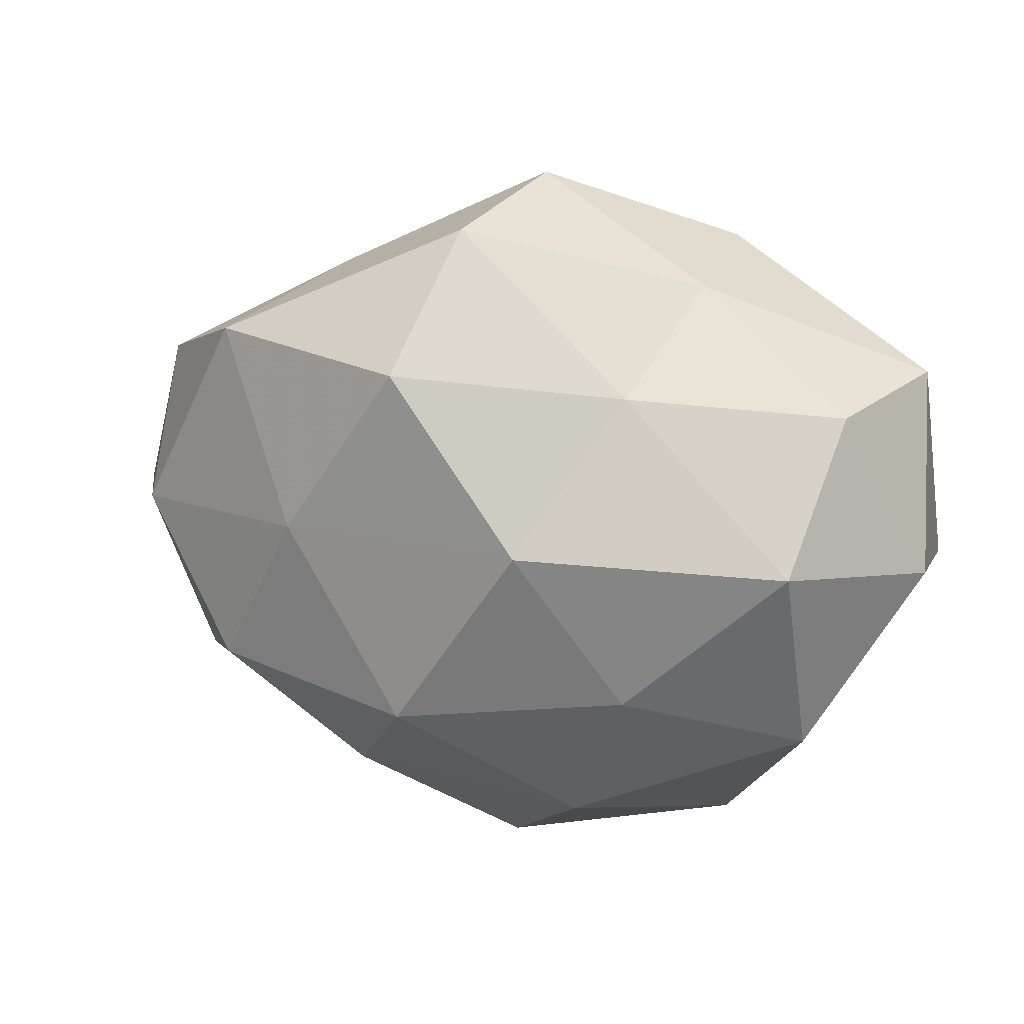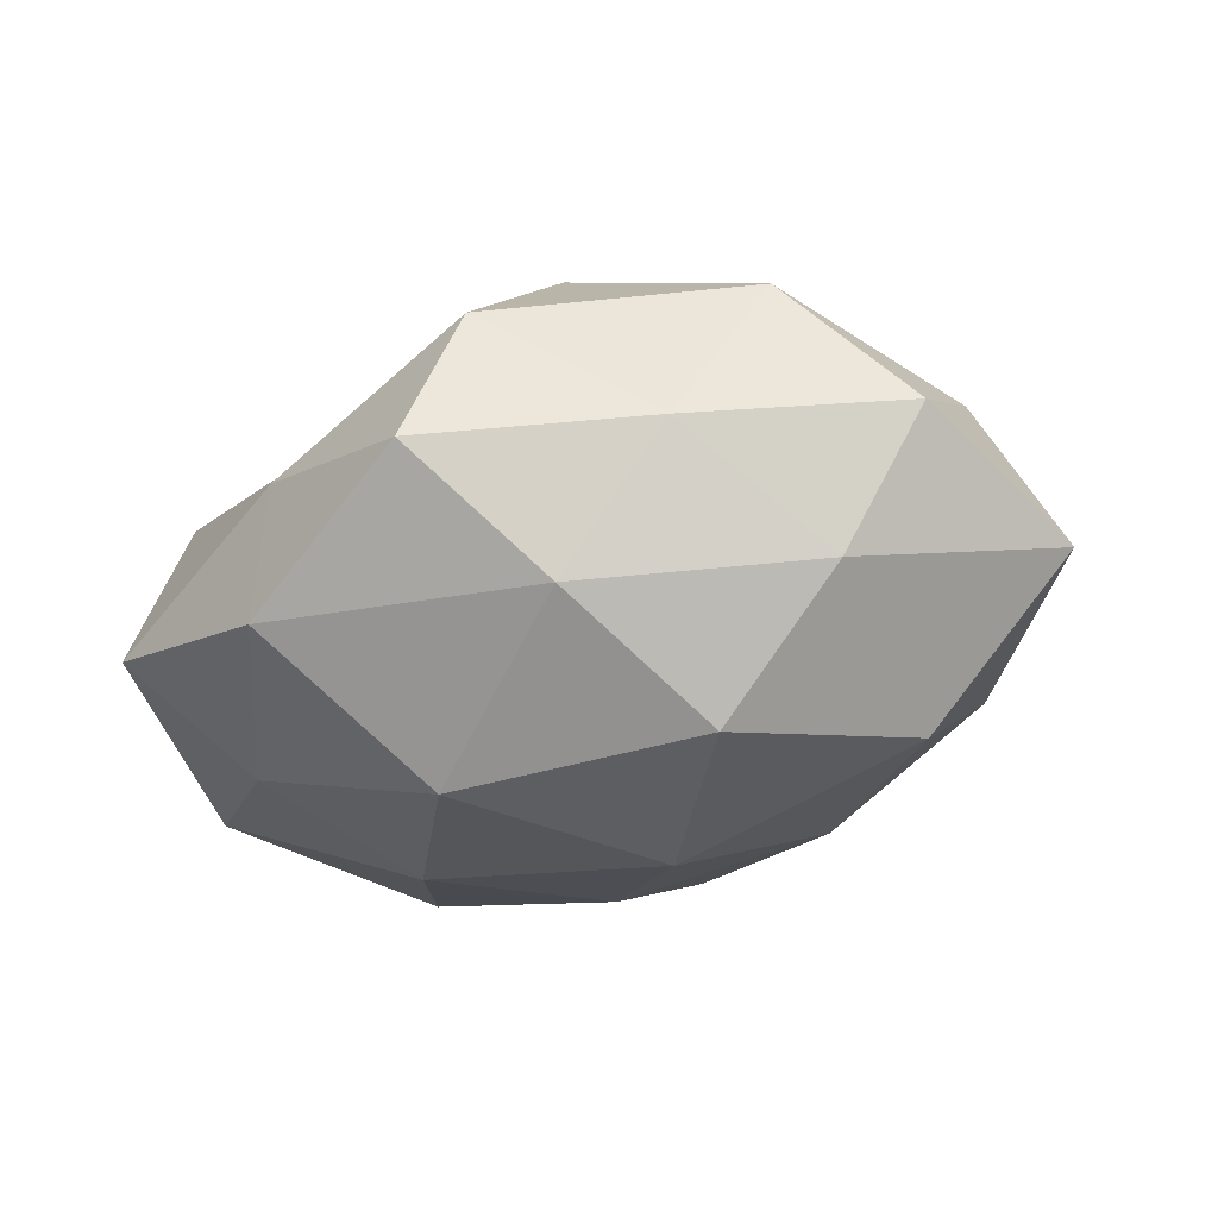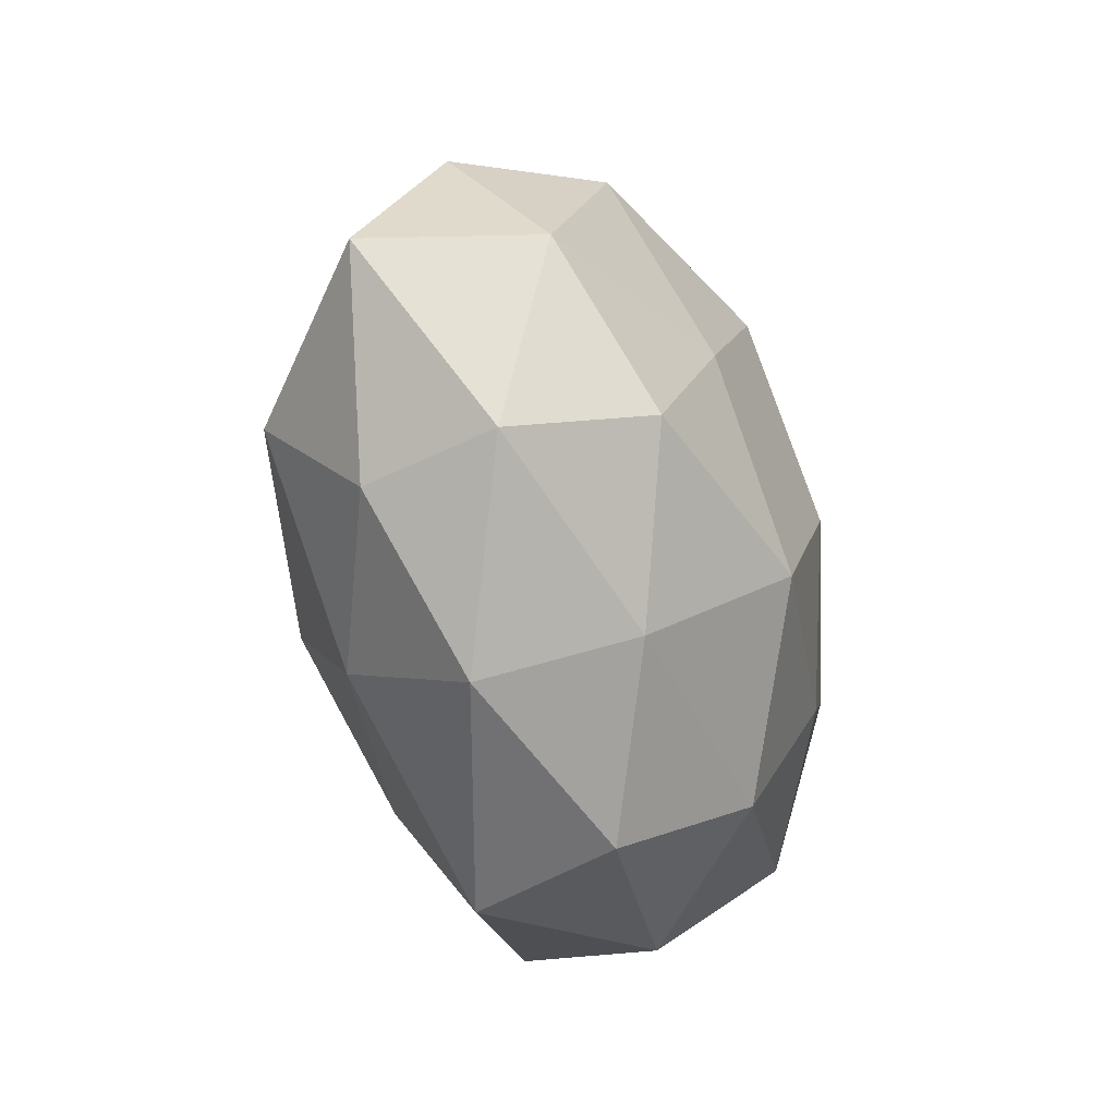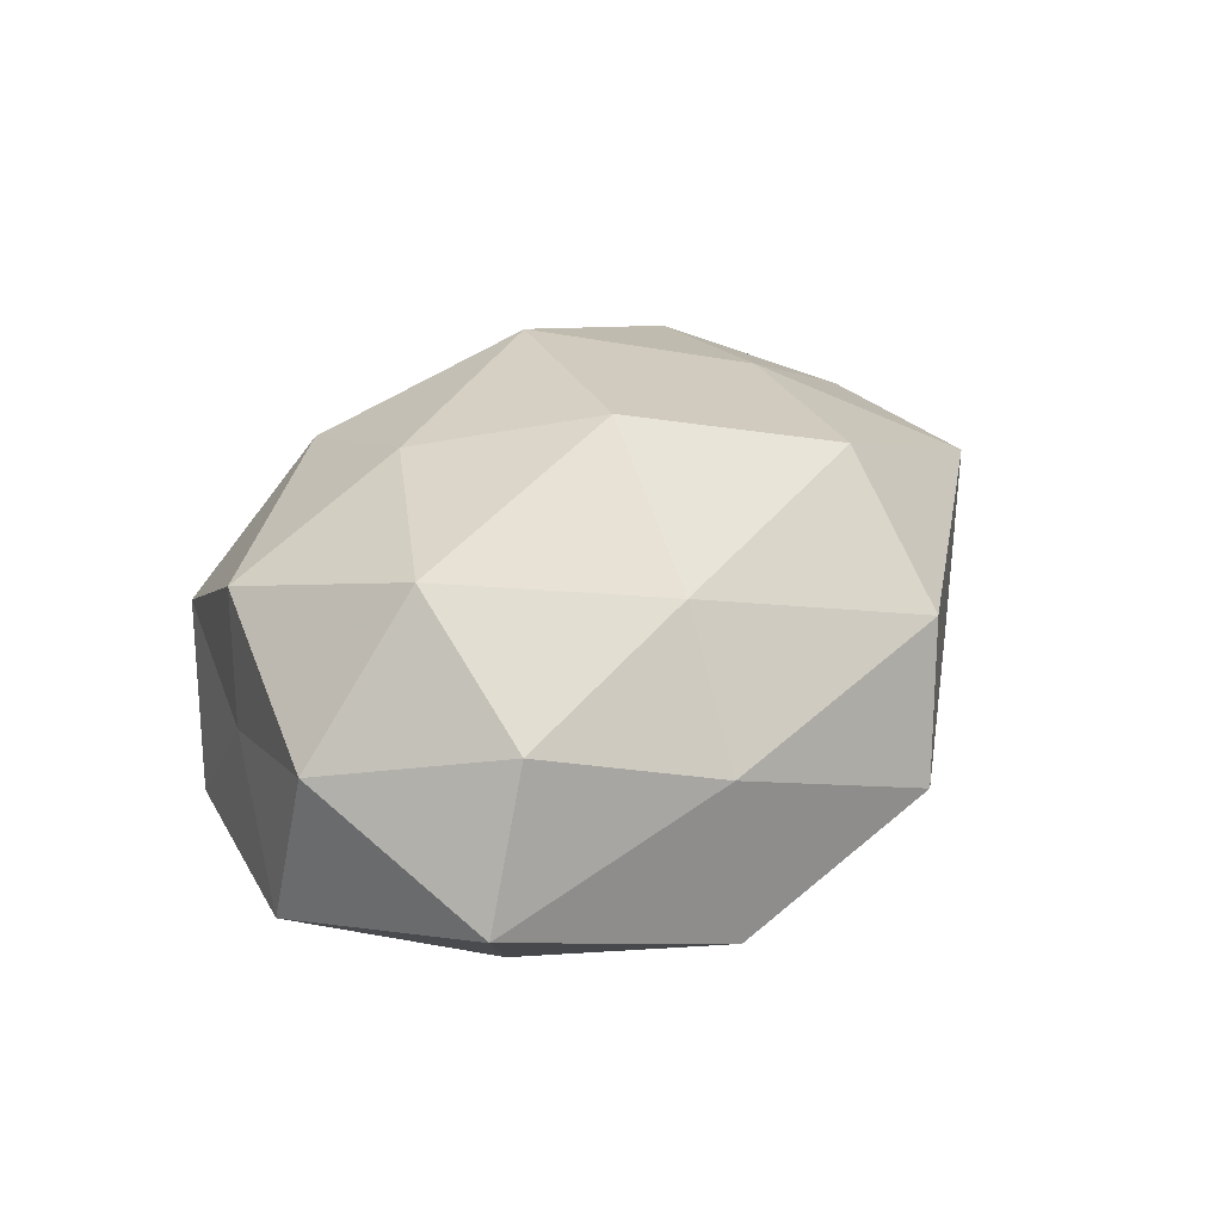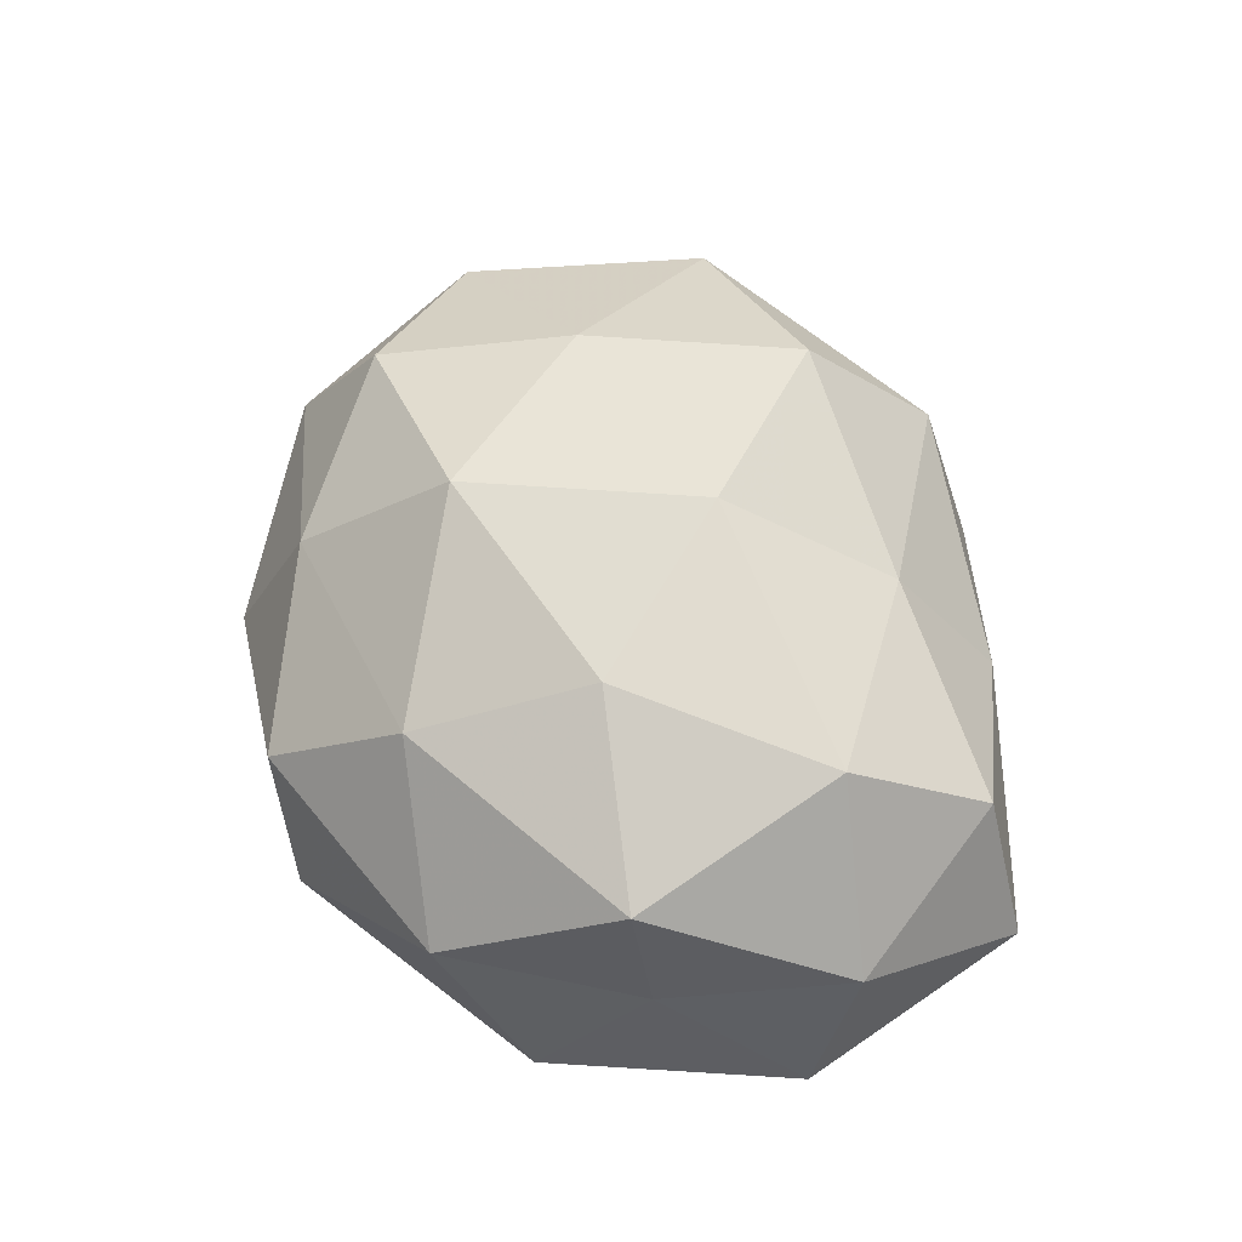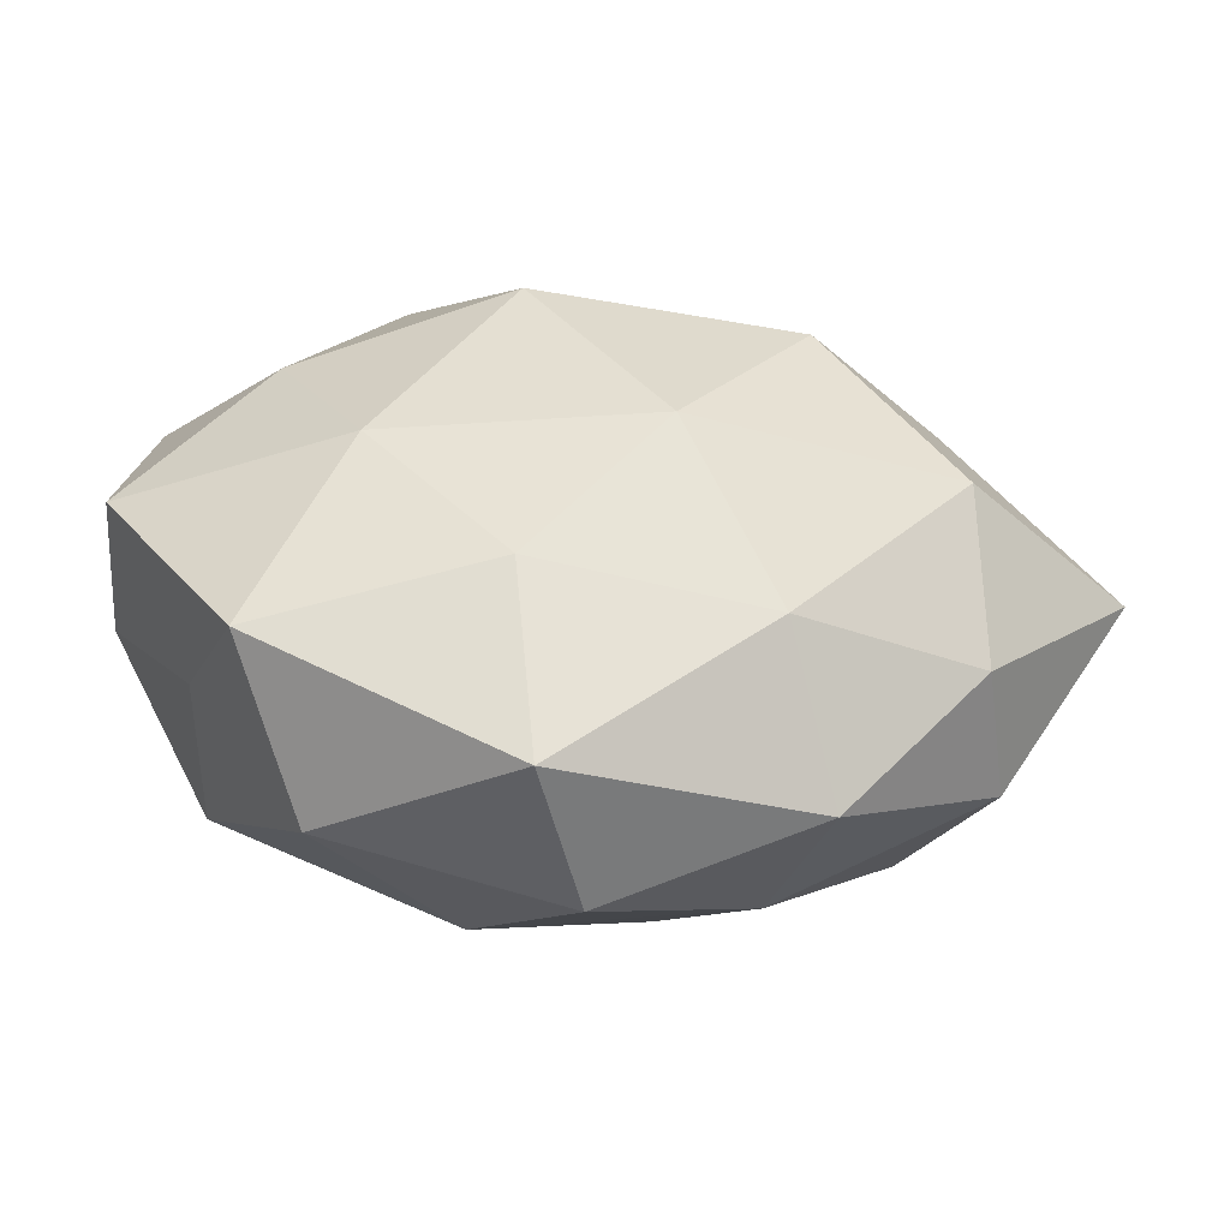
<metadata>
{"format":"obj","ext":"obj","renderer":"f3d","projection":"perspective","resolution":1024,"background":"white","views":[{"elev":21.7,"azim":16.2,"up":"+Y"},{"elev":-35.8,"azim":-153.8,"up":"+Z"},{"elev":-44.9,"azim":-74.1,"up":"+Y"},{"elev":30.3,"azim":125.5,"up":"+Z"},{"elev":56.4,"azim":63.9,"up":"+Z"},{"elev":-56.4,"azim":175.5,"up":"+Y"}]}
</metadata>
<code>
v -0.03749 0.02871 0.01678
v 0.02899 -0.03854 0.004234
v 0.05153 0.02392 -0.005246
v -0.06046 -0.002656 -0.007013
v -0.0004783 -0.04545 0.006739
v 0.005794 -0.04608 -0.01189
v 0.03746 -0.03048 -0.01544
v 0.01731 0.02513 0.02023
v -0.01076 0.02821 0.02842
v -0.02579 0.005815 0.02661
v -0.02692 0.03375 -0.002311
v 0.006368 0.007445 0.033
v -0.03687 -0.0154 0.02222
v 0.02615 -0.007354 -0.02602
v 0.0411 -0.02007 0.01784
v 0.02359 0.03732 -0.0169
v 0.05404 -0.004003 -0.01276
v -0.0193 -0.0284 -0.02011
v 0.008977 -0.02635 -0.02379
v -0.05108 0.002493 0.01347
v -0.04601 -0.02229 0.006134
v -0.05175 0.02028 0.0008125
v -0.02582 -0.03959 -0.002882
v 0.04369 0.0228 0.01302
v 0.01153 -0.03294 0.02066
v -0.04002 0.01798 -0.01553
v -0.02286 0.01326 -0.03046
v -0.009785 -0.01725 0.03106
v -0.03996 -0.007011 -0.02443
v -0.007079 -0.00882 -0.03174
v 0.03671 0.01431 -0.02089
v -0.02032 -0.03239 0.01561
v -0.04224 -0.02297 -0.01083
v -0.006224 0.04323 0.01306
v 0.01945 -0.01283 0.02821
v -0.0001514 0.0469 -0.005496
v 0.05426 0.001183 0.007896
v 0.009869 0.01723 -0.03177
v 0.03947 0.005747 0.02613
v 0.02354 0.0358 0.004251
v 0.04318 -0.01834 0.000795
v -0.01245 0.03242 -0.01952
f 6 2 5
f 7 2 6
f 9 1 10
f 9 12 8
f 9 10 12
f 14 17 7
f 19 7 6
f 19 14 7
f 19 6 18
f 1 20 10
f 10 20 13
f 20 4 21
f 13 20 21
f 1 11 22
f 1 22 20
f 20 22 4
f 6 5 23
f 6 23 18
f 5 2 25
f 2 15 25
f 26 4 22
f 22 11 26
f 10 28 12
f 10 13 28
f 29 4 26
f 27 29 26
f 19 30 14
f 19 18 30
f 18 29 30
f 30 29 27
f 16 3 31
f 17 31 3
f 14 31 17
f 21 32 13
f 23 5 32
f 23 32 21
f 25 32 5
f 28 13 32
f 28 32 25
f 21 4 33
f 18 23 33
f 33 23 21
f 29 33 4
f 18 33 29
f 9 34 1
f 9 8 34
f 34 11 1
f 25 15 35
f 12 28 35
f 35 28 25
f 34 36 11
f 17 3 37
f 37 3 24
f 30 38 14
f 30 27 38
f 14 38 31
f 31 38 16
f 12 39 8
f 8 39 24
f 12 35 39
f 39 35 15
f 39 15 37
f 24 39 37
f 40 3 16
f 40 24 3
f 8 24 40
f 8 40 34
f 36 40 16
f 34 40 36
f 7 41 2
f 2 41 15
f 7 17 41
f 37 15 41
f 41 17 37
f 11 42 26
f 26 42 27
f 11 36 42
f 16 42 36
f 38 42 16
f 38 27 42

</code>
